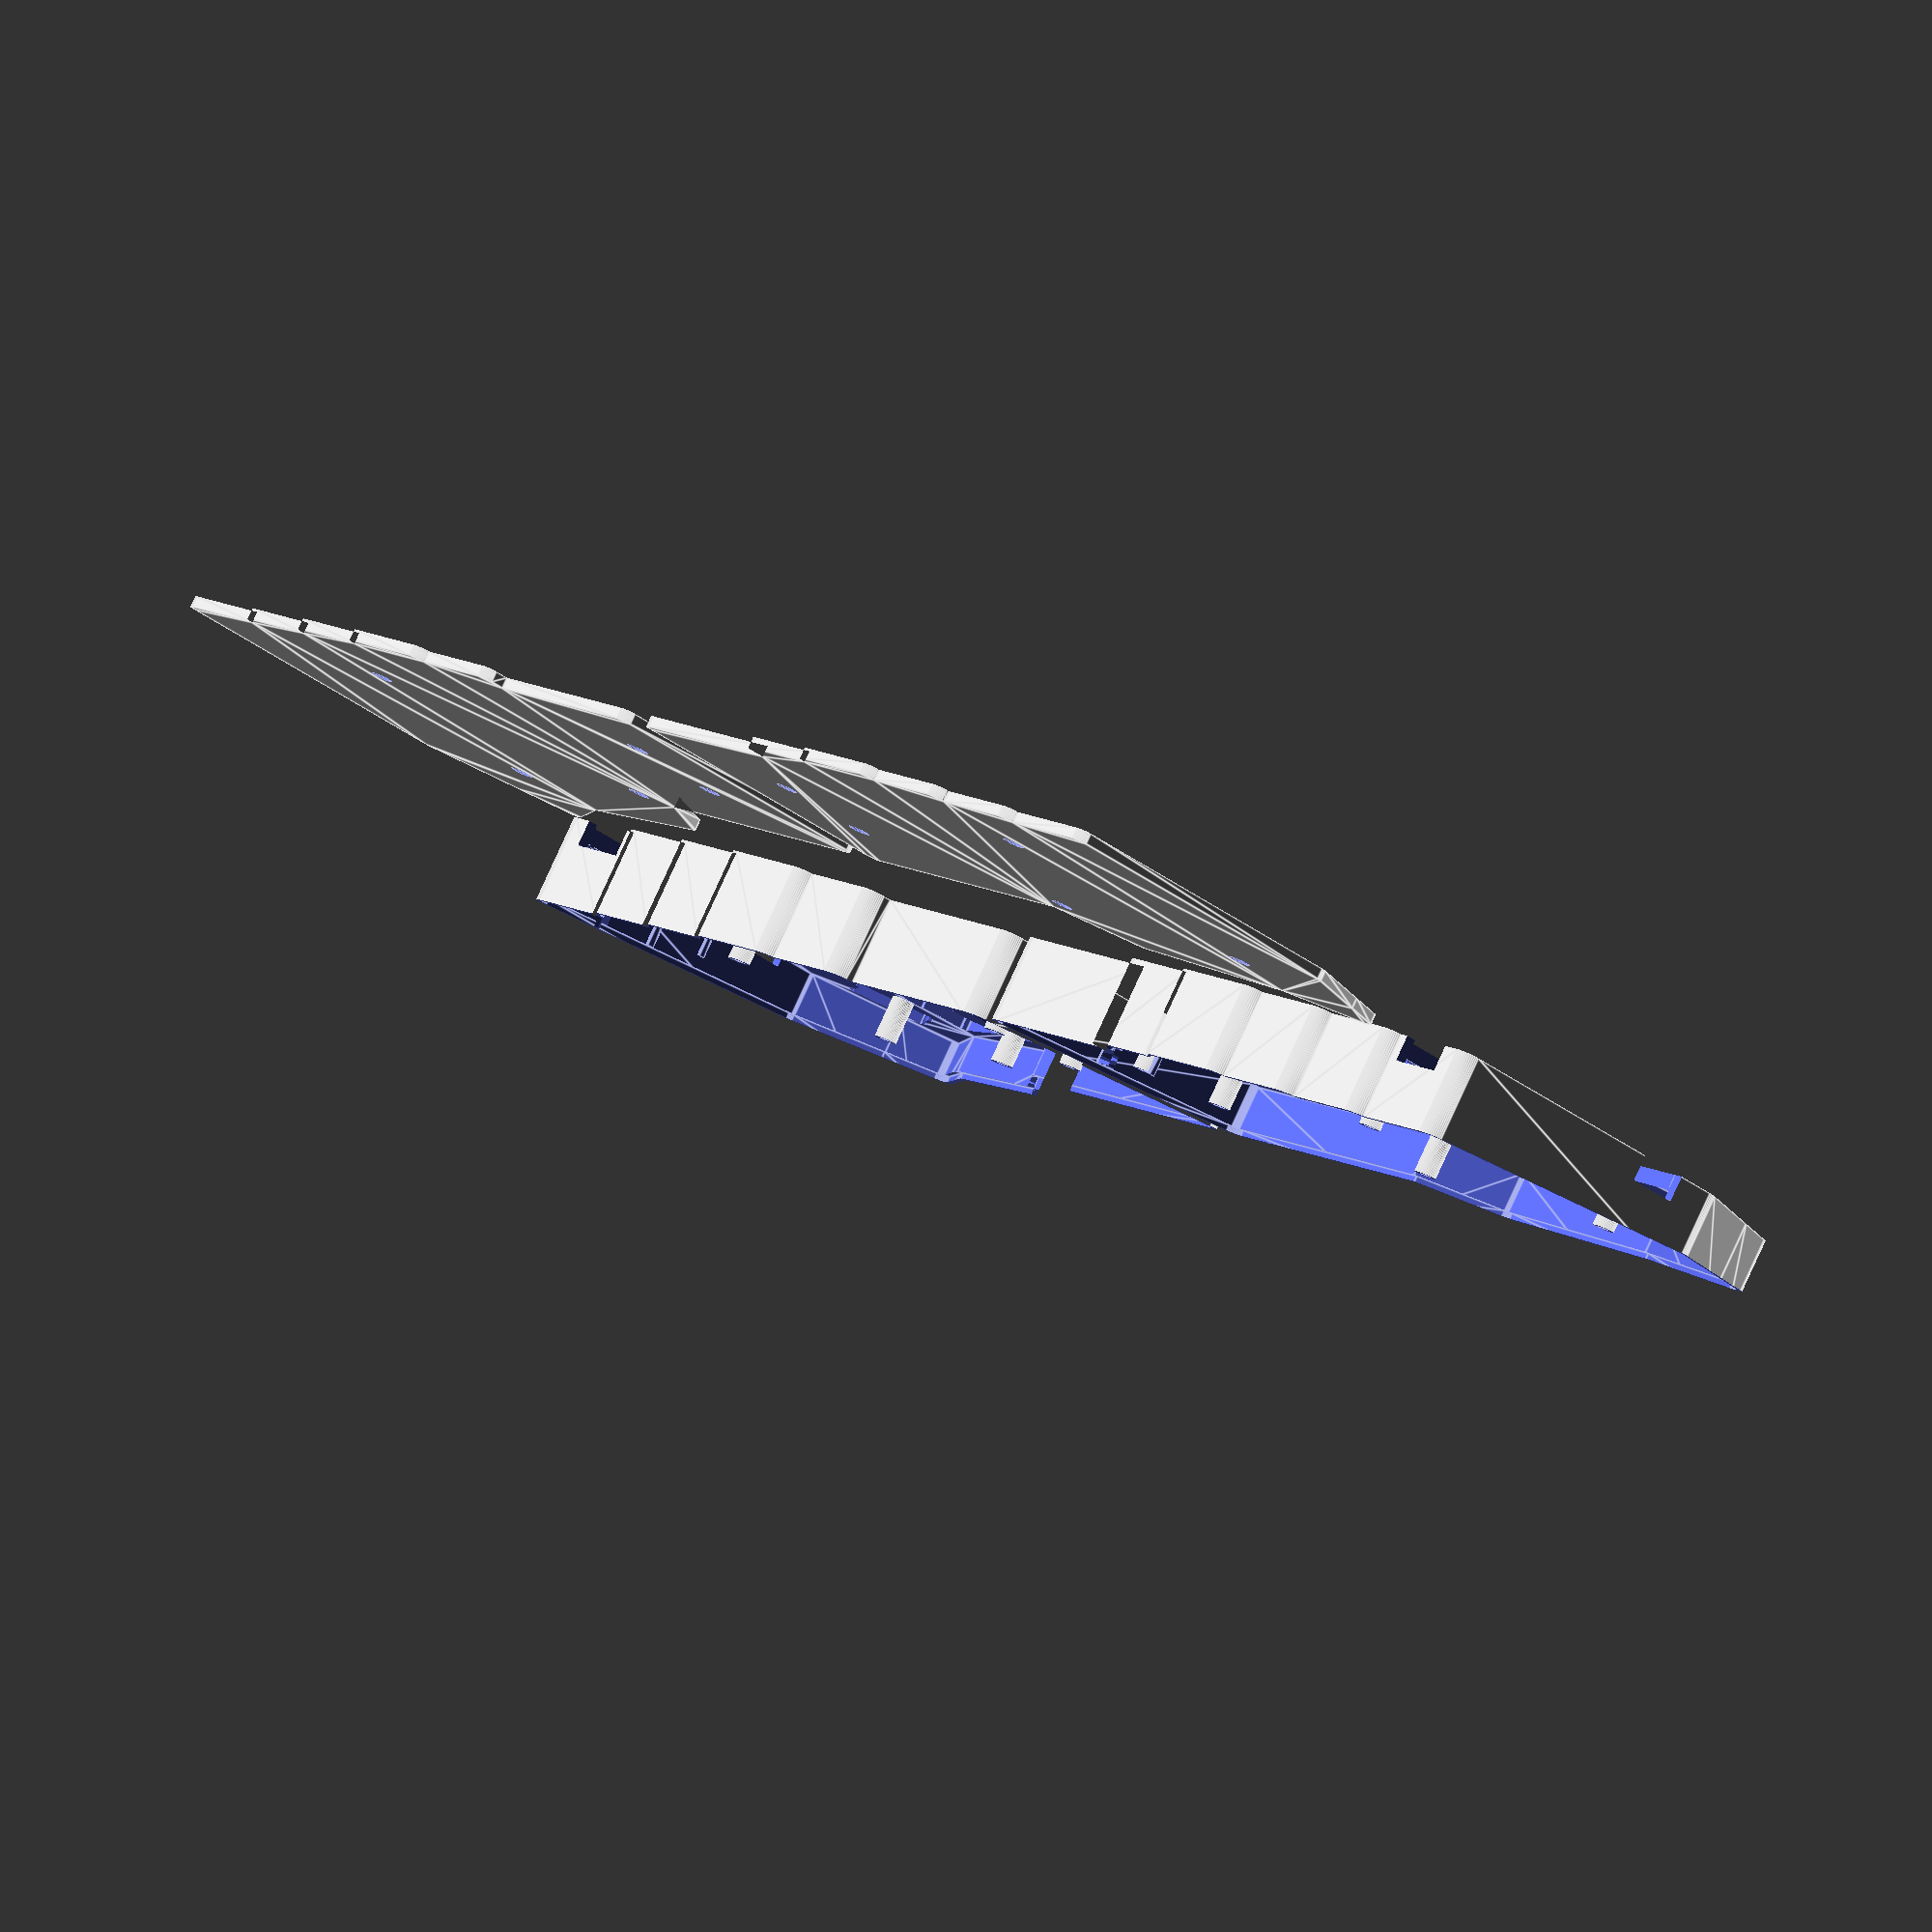
<openscad>
$fn = 50;

plate = 3;
height = 17;
wall = 3;
tolerance = wall-2;

inner_shape = [
    [0,0],
    [55.75,0],
    [66.60,-14.70],
    [103.90,-19.58],
    [119.72,-28.64],
    [133.91,-3.97],
    [133.91,56.41],
    [113.16,56.41],
    [113.16,58.66],
    [94.16,58.66],
    [94.16,61.16],
    [75.16,61.16],
    [75.16,63.41],
    [57.00,63.41],
    [57.00,61.16],
    [38.00,61.16],
    [38.00,56.41],
    [0,56.41]
];

module base_inner() {
    minkowski() {
        linear_extrude(height=height) {
            translate([-tolerance, -tolerance, plate]) {
                polygon(inner_shape);
            }
        }
        translate ([tolerance, tolerance, plate]) {
            cylinder(r = tolerance, h = 0.1);
        }
        // translate ([0, 0, plate]) {
        //     cube([tolerance+1, tolerance+1, plate]);
        // }
    }
}

module base_outer() {
    minkowski() {
        linear_extrude(height=height) {
            translate([-wall, -wall, 0]) {
                polygon(inner_shape);
            }
        }
        translate ([wall, wall, 0]) {
            cylinder(r = wall, h = 0.1);
        }
    }
}

widgets_cutout_margin_left = 114.59-1.18;
widgets_cutout_margin_bottom = 3.43;
widgets_cutout_x = 19.32+1.18+tolerance;
widgets_cutout_y = 52.98+tolerance;
widgets_cutout_height = plate + 1;
widgets_jack_cutout_x = 10.00;
widgets_jack_cutout_y = 9.50;
widgets_jack_cutout_height = 5.00;
widgets_usb_cutout_x = 12.0;
widgets_usb_cutout_y = 8.50;
widgets_usb_cutout_height = 5.00;

module widgets_cutout() {
    union() {
        translate([widgets_cutout_margin_left, widgets_cutout_margin_bottom, -0.5]) {
            cube([widgets_cutout_x, widgets_cutout_y, widgets_cutout_height]);
        }
        translate([widgets_cutout_margin_left+widgets_cutout_x/2+widgets_jack_cutout_x/2, widgets_cutout_margin_bottom, -0.5]) {
            cube([widgets_jack_cutout_x, widgets_jack_cutout_y, widgets_jack_cutout_height+0.5]);
        }
        translate([widgets_cutout_margin_left+widgets_cutout_x/2-widgets_usb_cutout_x/2, widgets_cutout_margin_bottom+widgets_cutout_y-widgets_usb_cutout_y/2, -0.5]) {
            cube([widgets_usb_cutout_x, widgets_usb_cutout_y, widgets_usb_cutout_height+0.5]);
        }
    }
}

standoff_margin_first_left = 18.58;
standoff_margin_first_bottom = 37.57;
standoff_margin_second_left = 37.58;
standoff_margin_second_bottom = 37.57;
standoff_margin_third_left = 18.58;
standoff_margin_third_bottom = 18.82;
standoff_margin_fourth_left = 37.58;
standoff_margin_fourth_bottom = 18.82;
standoff_margin_fifth_left = 61.83;
standoff_margin_fifth_bottom = 1.58;
standoff_margin_sixth_left = 94.58;
standoff_margin_sixth_bottom = 41.33;
standoff_margin_seventh_left = 108.33;
standoff_margin_seventh_bottom = -6.17;
standoff_diameter = 4.20;
standoff_radious = standoff_diameter / 2;
standoff_height = height;

module standoff_thread()
{
    cylinder(r = 1.1, h = standoff_height);
}

module standoff() {
    difference() {
        cylinder(h = standoff_height, d = standoff_diameter);
        standoff_thread();
    }
}

module standoffs() {
    translate([0, 0, plate]) {
        // first
        translate([standoff_margin_first_left, standoff_margin_first_bottom, 0]) {
            standoff();
        }
        // second
        // translate([standoff_margin_second_left, standoff_margin_second_bottom, 0]) {
        //    standoff();
        // }
        // third
        translate([standoff_margin_third_left, standoff_margin_third_bottom, 0]) {
            standoff();
        }
        // fourth
        // translate([standoff_margin_fourth_left, standoff_margin_fourth_bottom, 0]) {
        //    standoff();
        // }
        // fifth
        translate([standoff_margin_fifth_left, standoff_margin_fifth_bottom, 0]) {
            standoff();
        }
        // sixth
        translate([standoff_margin_sixth_left, standoff_margin_sixth_bottom, 0]) {
            standoff();
        }
        // seventh
        translate([standoff_margin_seventh_left, standoff_margin_seventh_bottom, 0]) {
            standoff();
        }
    }
}

module screw_hole() {
    union() {
        cylinder(h = standoff_height, r = 2.1);
        translate([0, 0, -standoff_height/2]) {
            standoff_thread();
        }
    }
}

module screw_holes() {
    translate([0, 0, base_cover_height/1.5]) {
        // first
        translate([standoff_margin_first_left, standoff_margin_first_bottom, 0]) {
            screw_hole();
        }
        // second
        // translate([standoff_margin_second_left, standoff_margin_second_bottom, 0]) {
        //    screw_hole();
        // }
        // third
        translate([standoff_margin_third_left, standoff_margin_third_bottom, 0]) {
            screw_hole();
        }
        // fourth
        // translate([standoff_margin_fourth_left, standoff_margin_fourth_bottom, 0]) {
        //    screw_hole();
        // }
        // fifth
        translate([standoff_margin_fifth_left, standoff_margin_fifth_bottom, 0]) {
            screw_hole();
        }
        // sixth
        translate([standoff_margin_sixth_left, standoff_margin_sixth_bottom, 0]) {
            screw_hole();
        }
        // seventh
        translate([standoff_margin_seventh_left, standoff_margin_seventh_bottom, 0]) {
            screw_hole();
        }
    }
}

base_cover_height = 2.00;
base_cover_tolerance = tolerance + 0.9;

module base_cover() {
    difference() {
        minkowski() {
            linear_extrude(height=base_cover_height) {
                translate([-base_cover_tolerance, -base_cover_tolerance, 0]) {
                    polygon(inner_shape);
                }
            }
            translate ([base_cover_tolerance, base_cover_tolerance, 0]) {
                cylinder(r = base_cover_tolerance, h = 0.1);
            }
        }
        screw_holes();
    }
}

base_cover_cutout_tolerance = base_cover_tolerance + 0.1;

module base_cover_cutout() {
    minkowski() {
        linear_extrude(height=base_cover_height*2) {
            translate([-base_cover_cutout_tolerance, -base_cover_cutout_tolerance, 0]) {
                polygon(inner_shape);
            }
        }
        translate ([base_cover_cutout_tolerance, base_cover_cutout_tolerance, 0]) {
            cylinder(r = base_cover_cutout_tolerance, h = 0.1);
        }
    }
}

switch_cutout = 1.6;
switch_holesize = 14;
switch_height = plate + standoff_height + 1;

module switch() {
    union() {
        translate([0, 0, 0]) {
            translate([switch_cutout / 2, 0, -0.5]) {
                cube([switch_holesize, switch_holesize, switch_height]);
            }
            translate([0, 0.98, -0.5]) {
                cube([switch_holesize + switch_cutout, 3.5, switch_height]);
            }
            translate([0, switch_holesize - 3.5 - 0.98, -0.5]) {
                cube([switch_holesize + switch_cutout, 3.5, switch_height]);
            }
        }
    }
}

switch_cutout_width = switch_cutout + switch_holesize;
switch_cutout_height = switch_holesize;
switch_center_diff_width = switch_cutout_width / 2;
switch_center_diff_height = switch_cutout_height / 2;
switches_first_column_margin_left = 9.08 - switch_center_diff_width;
switches_first_column_first_switch_margin_bottom = 9.205 - switch_center_diff_height;
switches_first_column_second_switch_margin_bottom = 28.205 - switch_center_diff_height;
switches_first_column_third_switch_margin_bottom = 47.205 - switch_center_diff_height;
switches_second_column_margin_left = 28.08 - switch_center_diff_width;
switches_second_column_first_switch_margin_bottom = 9.205 - switch_center_diff_height;
switches_second_column_second_switch_margin_bottom = 28.205 - switch_center_diff_height;
switches_second_column_third_switch_margin_bottom = 47.205 - switch_center_diff_height;
switches_third_column_margin_left = 47.08 - switch_center_diff_width;
switches_third_column_first_switch_margin_bottom = 13.955 - switch_center_diff_height;
switches_third_column_second_switch_margin_bottom = 32.955 - switch_center_diff_height;
switches_third_column_third_switch_margin_bottom = 51.955 - switch_center_diff_height;
switches_fourth_column_margin_left = 66.08 - switch_center_diff_width;
switches_fourth_column_first_switch_margin_bottom = 16.33 - switch_center_diff_height;
switches_fourth_column_second_switch_margin_bottom = 35.33 - switch_center_diff_height;
switches_fourth_column_third_switch_margin_bottom = 54.33 - switch_center_diff_height;
switches_fifth_column_margin_left = 85.08 - switch_center_diff_width;
switches_fifth_column_first_switch_margin_bottom = 13.955 - switch_center_diff_height;
switches_fifth_column_second_switch_margin_bottom = 32.955 - switch_center_diff_height;
switches_fifth_column_third_switch_margin_bottom = 51.955 - switch_center_diff_height;
switches_sixth_column_margin_left = 104.08 - switch_center_diff_width;
switches_sixth_column_first_switch_margin_bottom = 11.58 - switch_center_diff_height;
switches_sixth_column_second_switch_margin_bottom = 30.58 - switch_center_diff_height;
switches_sixth_column_third_switch_margin_bottom = 49.58 - switch_center_diff_height;
switches_first_bottom_margin_left = 75.58 - switch_center_diff_width;
switches_first_bottom_margin_bottom = -5.67 - switch_center_diff_height;
switches_second_bottom_angle = -15.00;
switches_second_bottom_margin_left_shift = 1.50;
switches_second_bottom_margin_left = 96.57 - switch_center_diff_width - switches_second_bottom_margin_left_shift;
switches_second_bottom_margin_bottom_shift = 2.20;
switches_second_bottom_margin_bottom = -8.42 - switch_center_diff_height + switches_second_bottom_margin_bottom_shift;
switches_third_bottom_angle = 59.50;
switches_third_bottom_margin_left_shift = 10.00;
switches_third_bottom_margin_left = 118.83 - switch_center_diff_width + switches_third_bottom_margin_left_shift;
switches_third_bottom_margin_bottom_shift = -3.00;
switches_third_bottom_margin_bottom = -12.17 - switch_center_diff_height + switches_third_bottom_margin_bottom_shift;

module switches() {
    // first column
    translate([switches_first_column_margin_left, 0, 0]) {
        translate([0, switches_first_column_first_switch_margin_bottom, 0]) {
            switch();
        }
        translate([0, switches_first_column_second_switch_margin_bottom, 0]) {
            switch();
        }
        translate([0, switches_first_column_third_switch_margin_bottom, 0]) {
            switch();
        }
    }
    // second column
    translate([switches_second_column_margin_left, 0, 0]) {
        translate([0, switches_second_column_first_switch_margin_bottom, 0]) {
            switch();
        }
        translate([0, switches_second_column_second_switch_margin_bottom, 0]) {
            switch();
        }
        translate([0, switches_second_column_third_switch_margin_bottom, 0]) {
            switch();
        }
    }
    // third column
    translate([switches_third_column_margin_left, 0, 0]) {
        translate([0, switches_third_column_first_switch_margin_bottom, 0]) {
            switch();
        }
        translate([0, switches_third_column_second_switch_margin_bottom, 0]) {
            switch();
        }
        translate([0, switches_third_column_third_switch_margin_bottom, 0]) {
            switch();
        }
    }
    // fourth column
    translate([switches_fourth_column_margin_left, 0, 0]) {
        translate([0, switches_fourth_column_first_switch_margin_bottom, 0]) {
            switch();
        }
        translate([0, switches_fourth_column_second_switch_margin_bottom, 0]) {
            switch();
        }
        translate([0, switches_fourth_column_third_switch_margin_bottom, 0]) {
            switch();
        }
    }
    // fifth column
    translate([switches_fifth_column_margin_left, 0, 0]) {
        translate([0, switches_fifth_column_first_switch_margin_bottom, 0]) {
            switch();
        }
        translate([0, switches_fifth_column_second_switch_margin_bottom, 0]) {
            switch();
        }
        translate([0, switches_fifth_column_third_switch_margin_bottom, 0]) {
            switch();
        }
    }
    // sixth column
    translate([switches_sixth_column_margin_left, 0, 0]) {
        translate([0, switches_sixth_column_first_switch_margin_bottom, 0]) {
            switch();
        }
        translate([0, switches_sixth_column_second_switch_margin_bottom, 0]) {
            switch();
        }
        translate([0, switches_sixth_column_third_switch_margin_bottom, 0]) {
            switch();
        }
    }
    // first bottom
    translate([switches_first_bottom_margin_left, switches_first_bottom_margin_bottom, 0]) {
        switch();
    }
    // second bottom
    translate([switches_second_bottom_margin_left, switches_second_bottom_margin_bottom, 0]) {
        rotate([0, 0, switches_second_bottom_angle]) {
            switch();
        }
    }
    // third bottom
    translate([switches_third_bottom_margin_left, switches_third_bottom_margin_bottom, 0]) {
        rotate([0, 0, switches_third_bottom_angle]) {
            switch();
        }
    }
}

diagonal_cut_angle = 4;

module diagonal_cut() {
    translate([-20, -50, 8.97]) {
        rotate([diagonal_cut_angle, 0, 0]) {
            cube([170, 150, 20]);
        }
    }
}

module case() {
    difference() {
        union() {
            difference() {
                base_outer();
                base_inner();
            };
            standoffs();
        }
        translate([0, 0, 12.40-base_cover_height/2]) {
            rotate([diagonal_cut_angle, 0, 0]) {
                base_cover_cutout();
            }
        }
        switches();
        widgets_cutout();
        diagonal_cut();
    }

    translate([0, 100, 0]) {
        base_cover();
    }
}

case();

mirror([1, 0, 0]) {
    translate([10, 0, 0]) {
        case();
    }
}

</openscad>
<views>
elev=98.2 azim=129.5 roll=155.4 proj=o view=edges
</views>
